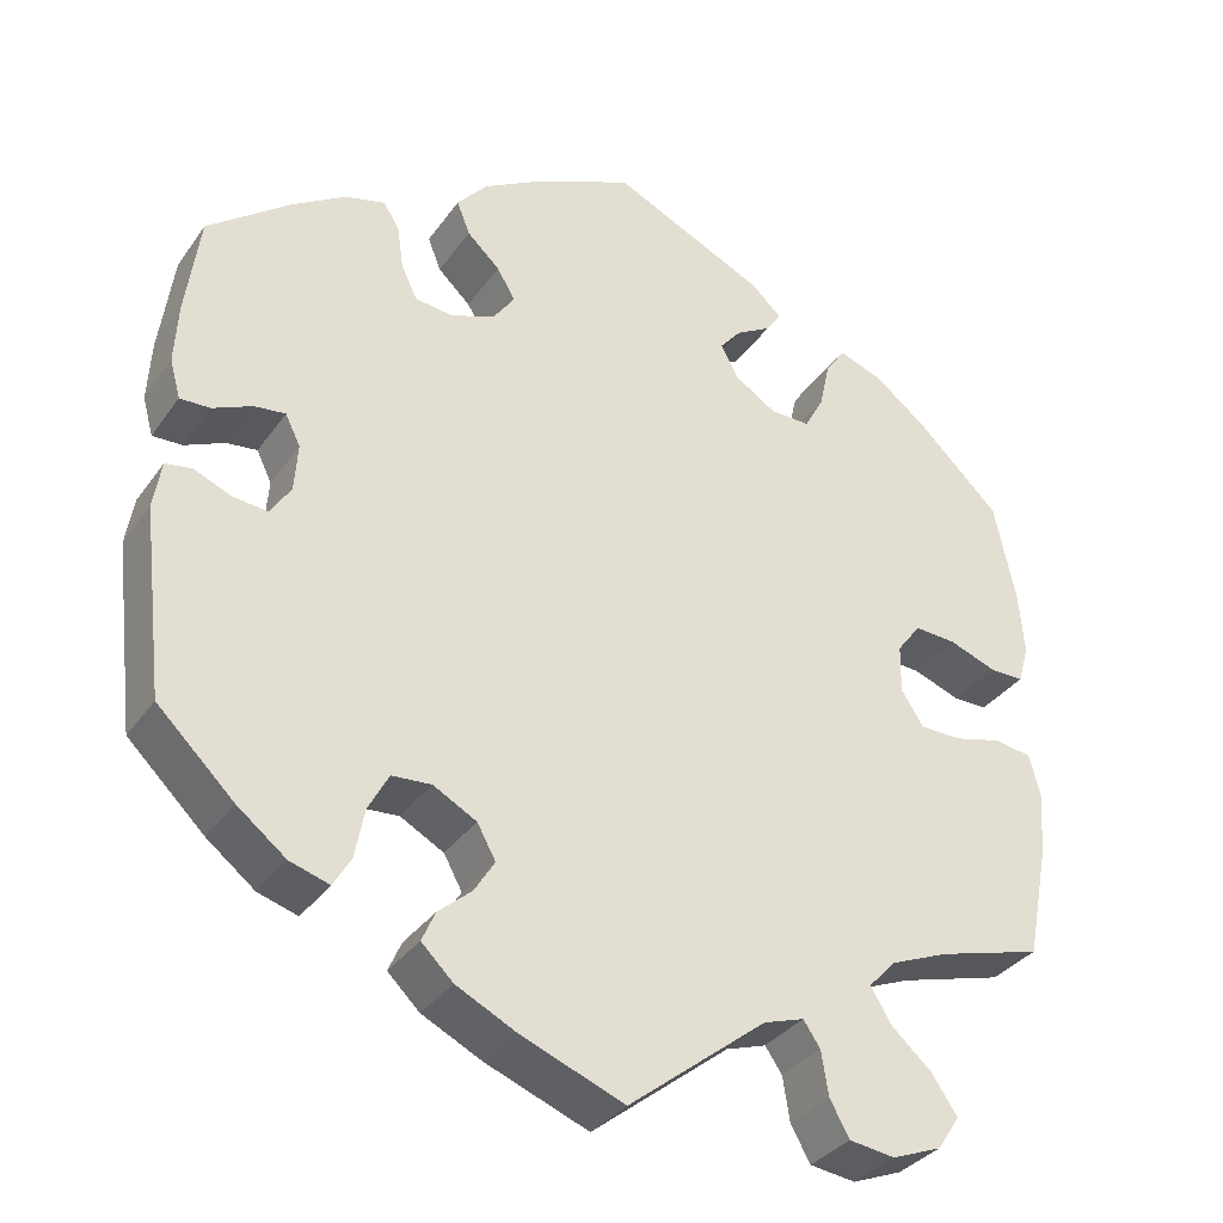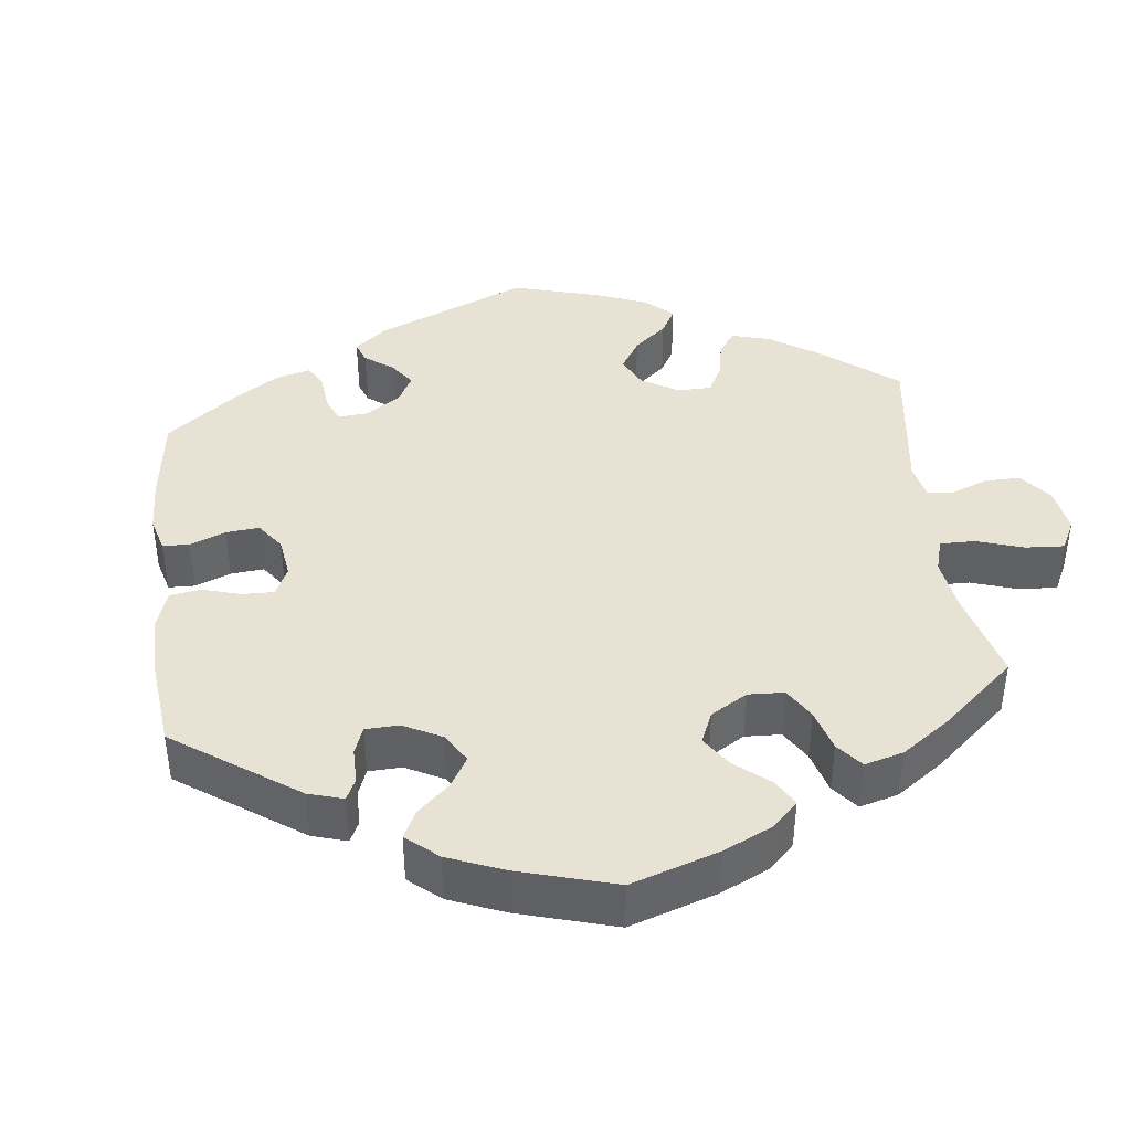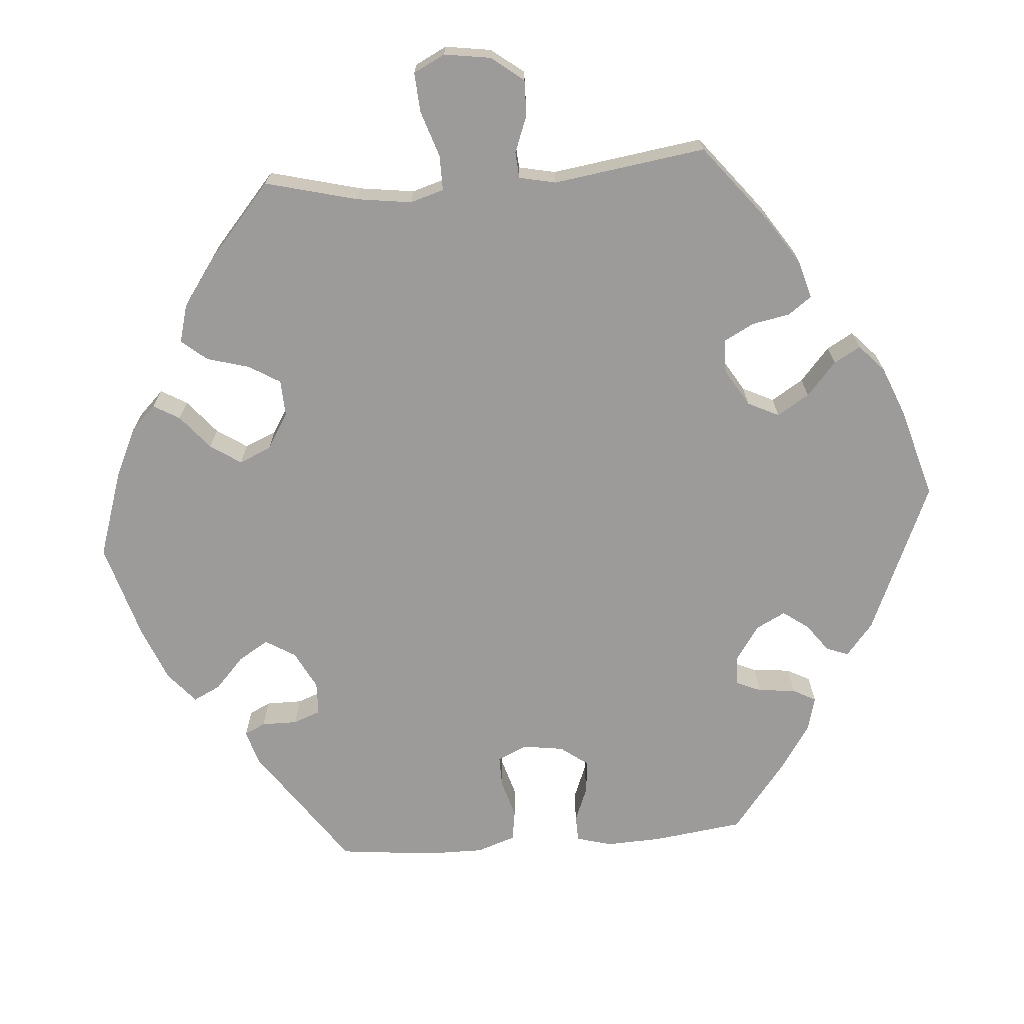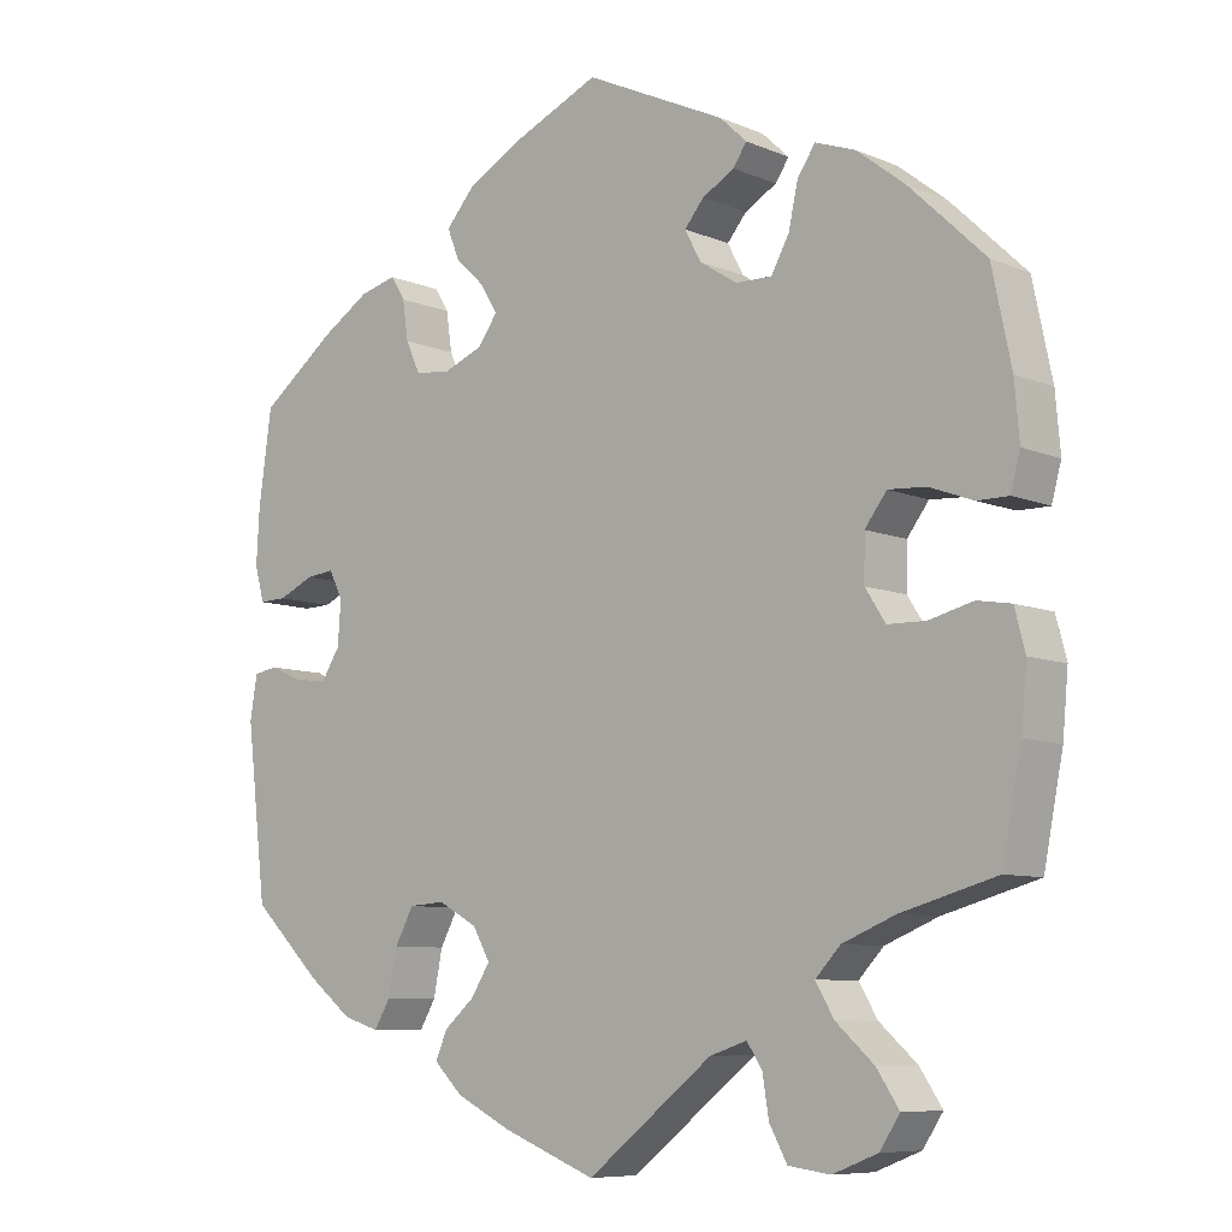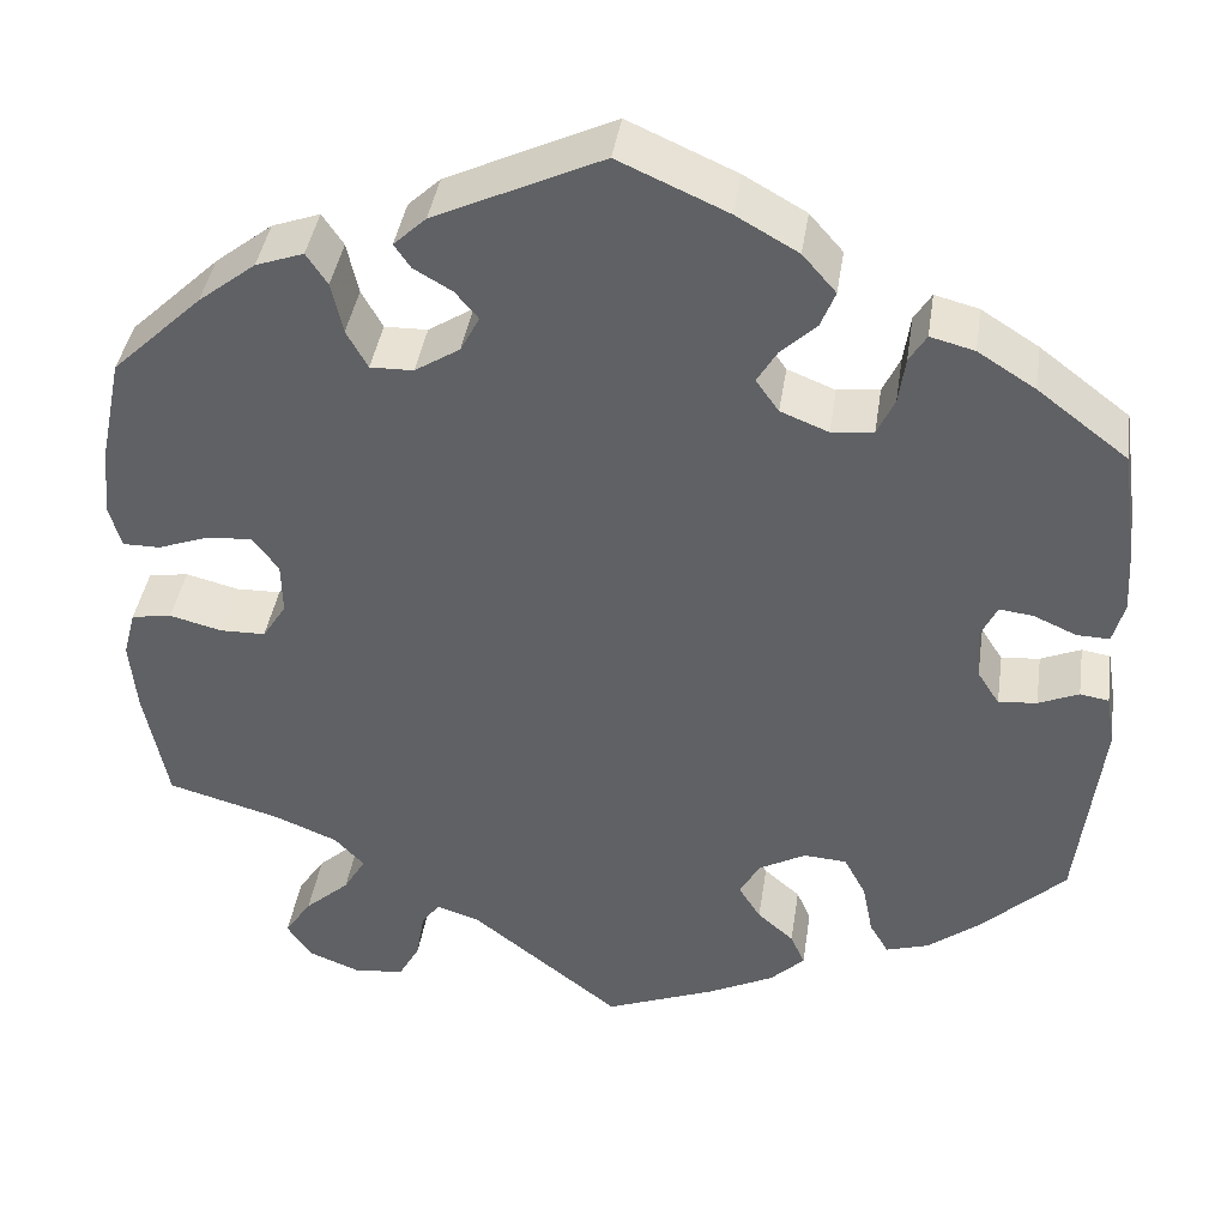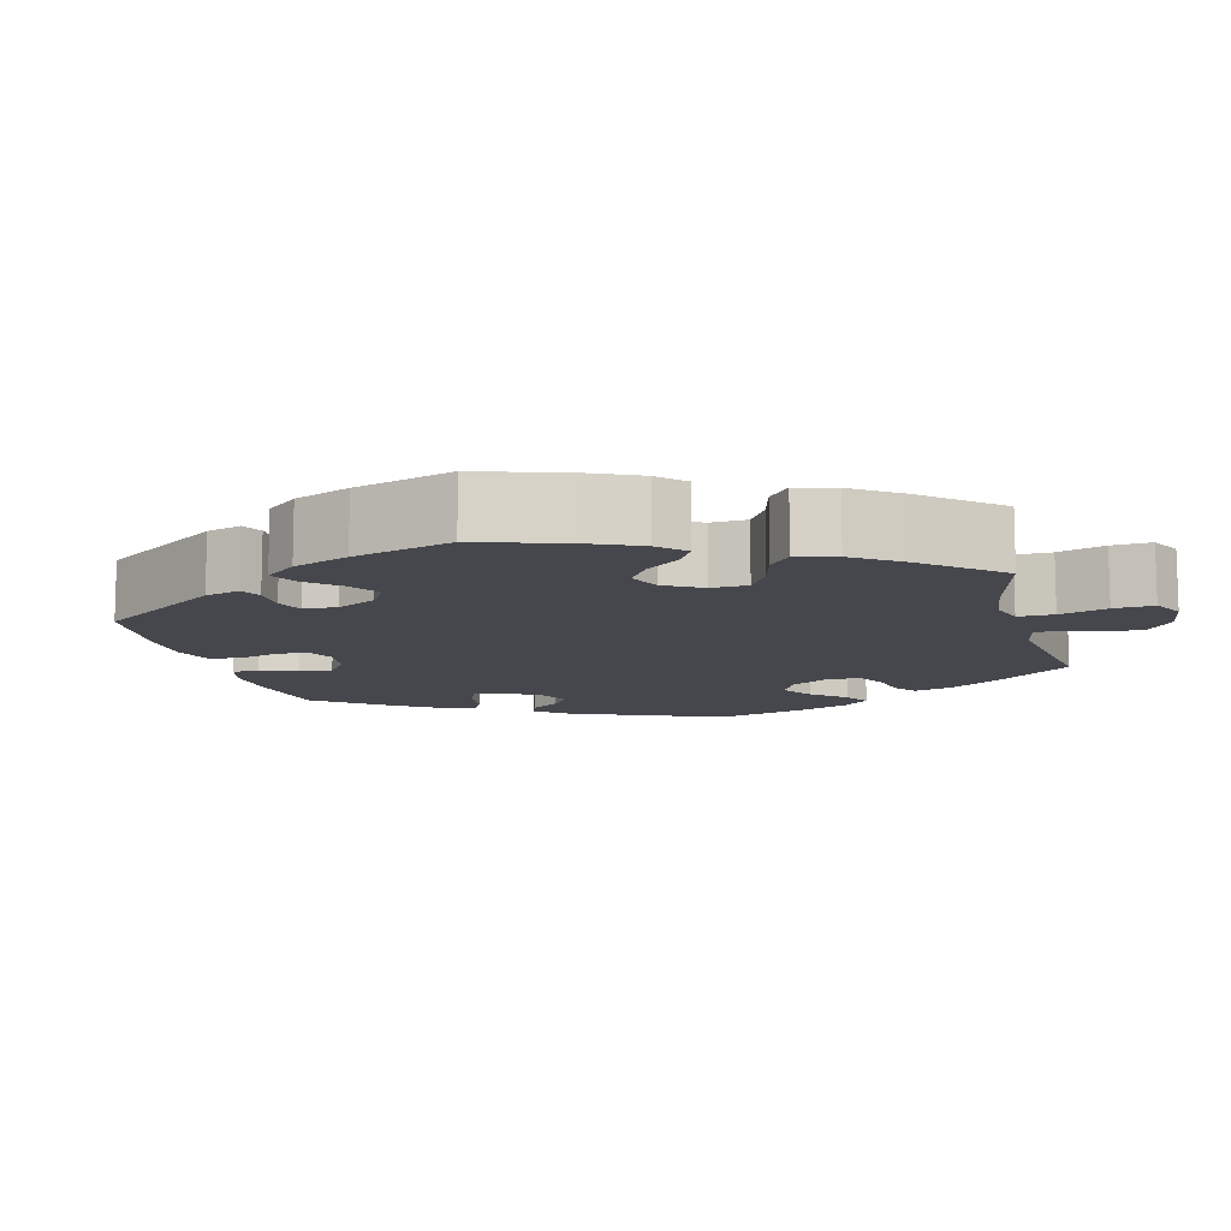
<metadata>
{"format":"obj","ext":"obj","renderer":"f3d","projection":"perspective","resolution":1024,"background":"white","views":[{"elev":-33.9,"azim":-30.0,"up":"+Z"},{"elev":40.8,"azim":53.2,"up":"+Y"},{"elev":-69.7,"azim":154.5,"up":"+Y"},{"elev":-8.1,"azim":41.1,"up":"+Z"},{"elev":40.6,"azim":-171.5,"up":"+Z"},{"elev":-10.9,"azim":75.1,"up":"+Y"}]}
</metadata>
<code>
v 0.524 0.07 0.175
v 0.53 0.07 0.105
v 0.518 0.07 0.061
v 0.479 0.07 0.061
v 0.425 0.07 0.081
v 0.378 0.07 0.084
v 0.351 0.07 0.048
v 0.35 0.07 -0.007
v 0.375 0.07 -0.046
v 0.422 0.07 -0.047
v 0.477 0.07 -0.033
v 0.519 0.07 -0.04
v 0.532 0.07 -0.09
v 0.525 0.07 -0.165
v 0.501 0.07 -0.288
v 0.383 0.07 -0.321
v 0.317 0.07 -0.348
v 0.286 0.07 -0.381
v 0.309 0.07 -0.42
v 0.356 0.07 -0.462
v 0.384 0.07 -0.504
v 0.359 0.07 -0.542
v 0.303 0.07 -0.564
v 0.251 0.07 -0.557
v 0.229 0.07 -0.517
v 0.221 0.07 -0.467
v 0.202 0.07 -0.439
v 0.156 0.07 -0.454
v 0 0.07 -0.577
v -0.117 0.07 -0.531
v -0.185 0.07 -0.497
v -0.221 0.07 -0.462
v -0.206 0.07 -0.428
v -0.168 0.07 -0.395
v -0.145 0.07 -0.358
v -0.166 0.07 -0.32
v -0.215 0.07 -0.293
v -0.26 0.07 -0.296
v -0.283 0.07 -0.339
v -0.294 0.07 -0.395
v -0.314 0.07 -0.429
v -0.359 0.07 -0.415
v -0.414 0.07 -0.372
v -0.501 0.07 -0.288
v -0.526 0.07 -0.076
v -0.517 0.07 -0.022
v -0.487 0.07 -0.017
v -0.445 0.07 -0.035
v -0.405 0.07 -0.039
v -0.382 0.07 -0.003
v -0.378 0.07 0.051
v -0.395 0.07 0.086
v -0.43 0.07 0.082
v -0.475 0.07 0.062
v -0.509 0.07 0.061
v -0.521 0.07 0.105
v -0.517 0.07 0.174
v -0.501 0.07 0.289
v -0.407 0.07 0.361
v -0.347 0.07 0.399
v -0.301 0.07 0.411
v -0.283 0.07 0.382
v -0.276 0.07 0.333
v -0.258 0.07 0.294
v -0.214 0.07 0.289
v -0.164 0.07 0.309
v -0.14 0.07 0.343
v -0.161 0.07 0.378
v -0.198 0.07 0.413
v -0.213 0.07 0.451
v -0.178 0.07 0.491
v -0.113 0.07 0.528
v 0 0.07 0.578
v 0.175 0.07 0.496
v 0.209 0.07 0.464
v 0.192 0.07 0.439
v 0.152 0.07 0.416
v 0.128 0.07 0.387
v 0.148 0.07 0.349
v 0.195 0.07 0.319
v 0.24 0.07 0.318
v 0.262 0.07 0.358
v 0.274 0.07 0.412
v 0.296 0.07 0.445
v 0.346 0.07 0.427
v 0.406 0.07 0.38
v 0.5 0.07 0.29
v 0.524 0 0.175
v 0.53 0 0.105
v 0.518 0 0.061
v 0.479 0 0.061
v 0.425 0 0.081
v 0.378 0 0.084
v 0.351 0 0.048
v 0.35 0 -0.007
v 0.375 0 -0.046
v 0.422 0 -0.047
v 0.477 0 -0.033
v 0.519 0 -0.04
v 0.532 0 -0.09
v 0.525 0 -0.165
v 0.501 0 -0.288
v 0.383 0 -0.321
v 0.317 0 -0.348
v 0.286 0 -0.381
v 0.309 0 -0.42
v 0.356 0 -0.462
v 0.384 0 -0.504
v 0.359 0 -0.542
v 0.303 0 -0.564
v 0.251 0 -0.557
v 0.229 0 -0.517
v 0.221 0 -0.467
v 0.202 0 -0.439
v 0.156 0 -0.454
v 0 0 -0.577
v -0.117 0 -0.531
v -0.185 0 -0.497
v -0.221 0 -0.462
v -0.206 0 -0.428
v -0.168 0 -0.395
v -0.145 0 -0.358
v -0.166 0 -0.32
v -0.215 0 -0.293
v -0.26 0 -0.296
v -0.283 0 -0.339
v -0.294 0 -0.395
v -0.314 0 -0.429
v -0.359 0 -0.415
v -0.414 0 -0.372
v -0.501 0 -0.288
v -0.526 0 -0.076
v -0.517 0 -0.022
v -0.487 0 -0.017
v -0.445 0 -0.035
v -0.405 0 -0.039
v -0.382 0 -0.003
v -0.378 0 0.051
v -0.395 0 0.086
v -0.43 0 0.082
v -0.475 0 0.062
v -0.509 0 0.061
v -0.521 0 0.105
v -0.517 0 0.174
v -0.501 0 0.289
v -0.407 0 0.361
v -0.347 0 0.399
v -0.301 0 0.411
v -0.283 0 0.382
v -0.276 0 0.333
v -0.258 0 0.294
v -0.214 0 0.289
v -0.164 0 0.309
v -0.14 0 0.343
v -0.161 0 0.378
v -0.198 0 0.413
v -0.213 0 0.451
v -0.178 0 0.491
v -0.113 0 0.528
v 0 0 0.578
v 0.175 0 0.496
v 0.209 0 0.464
v 0.192 0 0.439
v 0.152 0 0.416
v 0.128 0 0.387
v 0.148 0 0.349
v 0.195 0 0.319
v 0.24 0 0.318
v 0.262 0 0.358
v 0.274 0 0.412
v 0.296 0 0.445
v 0.346 0 0.427
v 0.406 0 0.38
v 0.5 0 0.29
f 82 83 84 85
f 81 82 85 86
f 74 75 76 77
f 74 77 78
f 73 74 78
f 72 73 78 79
f 68 69 70 71
f 67 68 71 72
f 60 61 62 63
f 60 63 64
f 59 60 64
f 58 59 64
f 57 58 64 65
f 53 54 55 56
f 52 53 56 57
f 45 46 47 48
f 45 48 49
f 44 45 49
f 43 44 49 50
f 39 40 41 42
f 38 39 42 43
f 31 32 33 34
f 31 34 35
f 28 29 30 31
f 27 28 31 35
f 23 24 25 26
f 23 26 27
f 22 23 27
f 19 20 21 22
f 18 19 22 27
f 17 18 27 35
f 13 14 15 16
f 10 11 12 13
f 9 10 13 16
f 8 9 16 17
f 2 3 4 5
f 2 5 6
f 1 2 6
f 81 86 87 1
f 67 72 79
f 66 67 79 80
f 65 66 80 81
f 52 57 65 81
f 38 43 50
f 37 38 50 51
f 36 37 51
f 8 17 35 36
f 7 8 36 51
f 6 7 51 52
f 1 6 52 81
f 172 171 170 169
f 173 172 169 168
f 164 163 162 161
f 165 164 161
f 165 161 160
f 166 165 160 159
f 158 157 156 155
f 159 158 155 154
f 150 149 148 147
f 151 150 147
f 151 147 146
f 151 146 145
f 152 151 145 144
f 143 142 141 140
f 144 143 140 139
f 135 134 133 132
f 136 135 132
f 136 132 131
f 137 136 131 130
f 129 128 127 126
f 130 129 126 125
f 121 120 119 118
f 122 121 118
f 118 117 116 115
f 122 118 115 114
f 113 112 111 110
f 114 113 110
f 114 110 109
f 109 108 107 106
f 114 109 106 105
f 122 114 105 104
f 103 102 101 100
f 100 99 98 97
f 103 100 97 96
f 104 103 96 95
f 92 91 90 89
f 93 92 89
f 93 89 88
f 88 174 173 168
f 166 159 154
f 167 166 154 153
f 168 167 153 152
f 168 152 144 139
f 137 130 125
f 138 137 125 124
f 138 124 123
f 123 122 104 95
f 138 123 95 94
f 139 138 94 93
f 168 139 93 88
f 1 88 89 2
f 2 89 90 3
f 3 90 91 4
f 4 91 92 5
f 5 92 93 6
f 6 93 94 7
f 7 94 95 8
f 8 95 96 9
f 9 96 97 10
f 10 97 98 11
f 11 98 99 12
f 12 99 100 13
f 13 100 101 14
f 14 101 102 15
f 15 102 103 16
f 16 103 104 17
f 17 104 105 18
f 18 105 106 19
f 19 106 107 20
f 20 107 108 21
f 21 108 109 22
f 22 109 110 23
f 23 110 111 24
f 24 111 112 25
f 25 112 113 26
f 26 113 114 27
f 27 114 115 28
f 28 115 116 29
f 29 116 117 30
f 30 117 118 31
f 31 118 119 32
f 32 119 120 33
f 33 120 121 34
f 34 121 122 35
f 35 122 123 36
f 36 123 124 37
f 37 124 125 38
f 38 125 126 39
f 39 126 127 40
f 40 127 128 41
f 41 128 129 42
f 42 129 130 43
f 43 130 131 44
f 44 131 132 45
f 45 132 133 46
f 46 133 134 47
f 47 134 135 48
f 48 135 136 49
f 49 136 137 50
f 50 137 138 51
f 51 138 139 52
f 52 139 140 53
f 53 140 141 54
f 54 141 142 55
f 55 142 143 56
f 56 143 144 57
f 57 144 145 58
f 58 145 146 59
f 59 146 147 60
f 60 147 148 61
f 61 148 149 62
f 62 149 150 63
f 63 150 151 64
f 64 151 152 65
f 65 152 153 66
f 66 153 154 67
f 67 154 155 68
f 68 155 156 69
f 69 156 157 70
f 70 157 158 71
f 71 158 159 72
f 72 159 160 73
f 73 160 161 74
f 74 161 162 75
f 75 162 163 76
f 76 163 164 77
f 77 164 165 78
f 78 165 166 79
f 79 166 167 80
f 80 167 168 81
f 81 168 169 82
f 82 169 170 83
f 83 170 171 84
f 84 171 172 85
f 85 172 173 86
f 86 173 174 87
f 87 174 88 1

</code>
